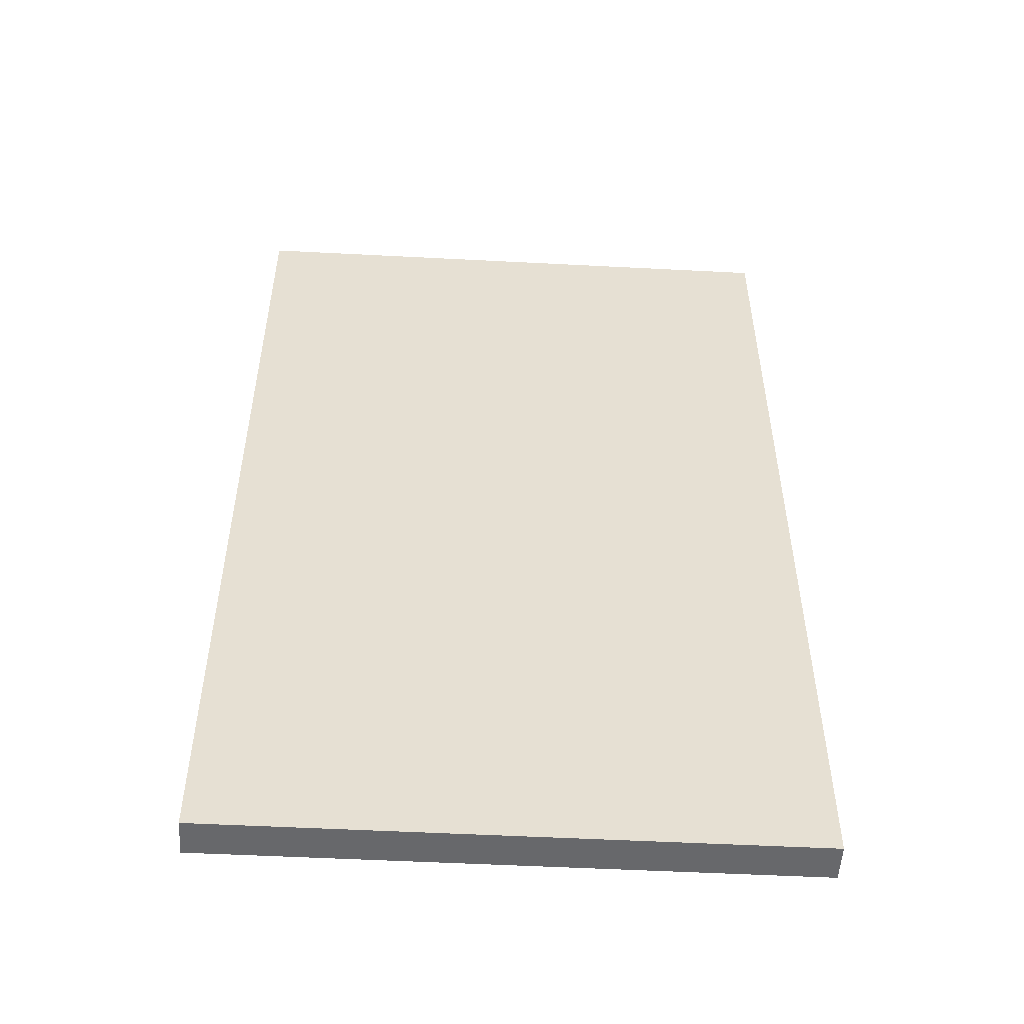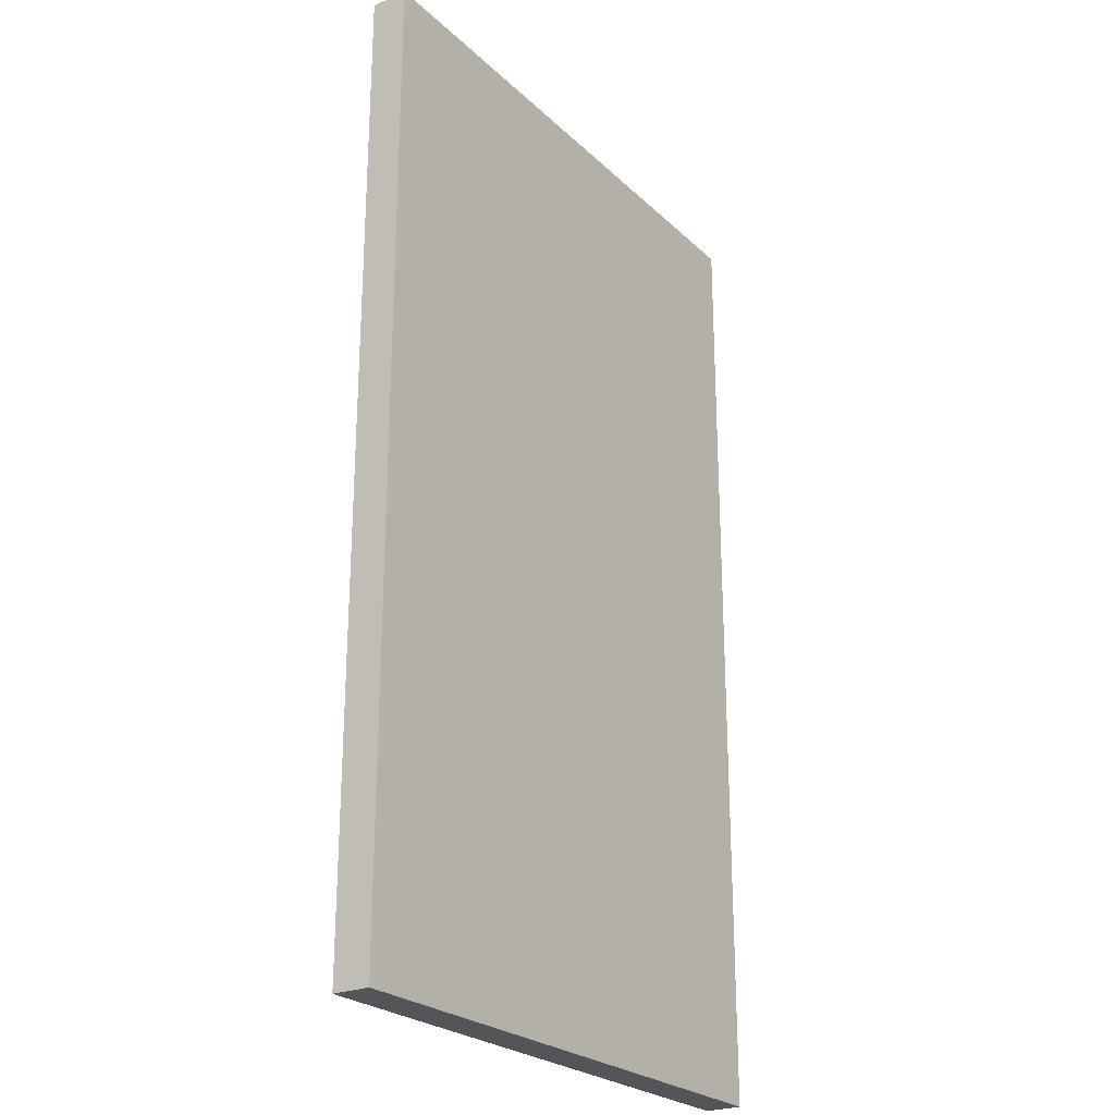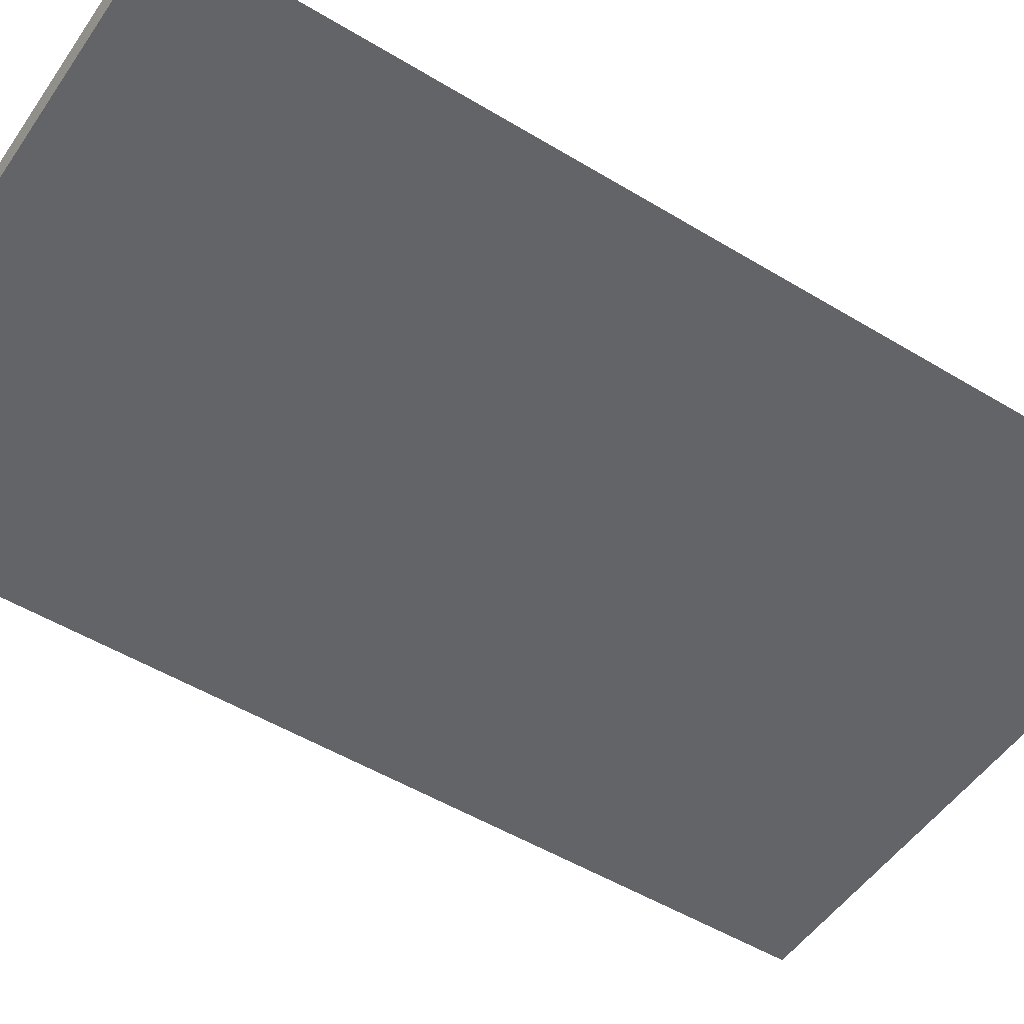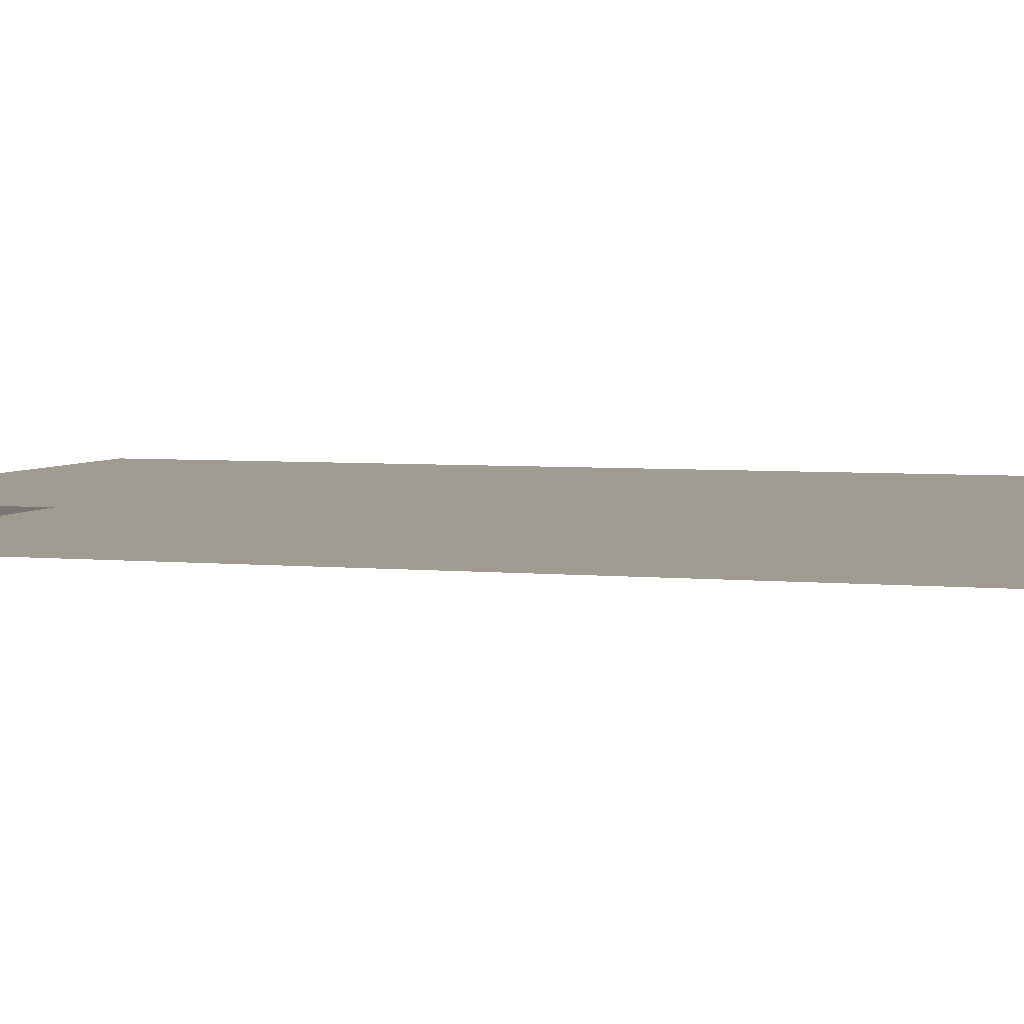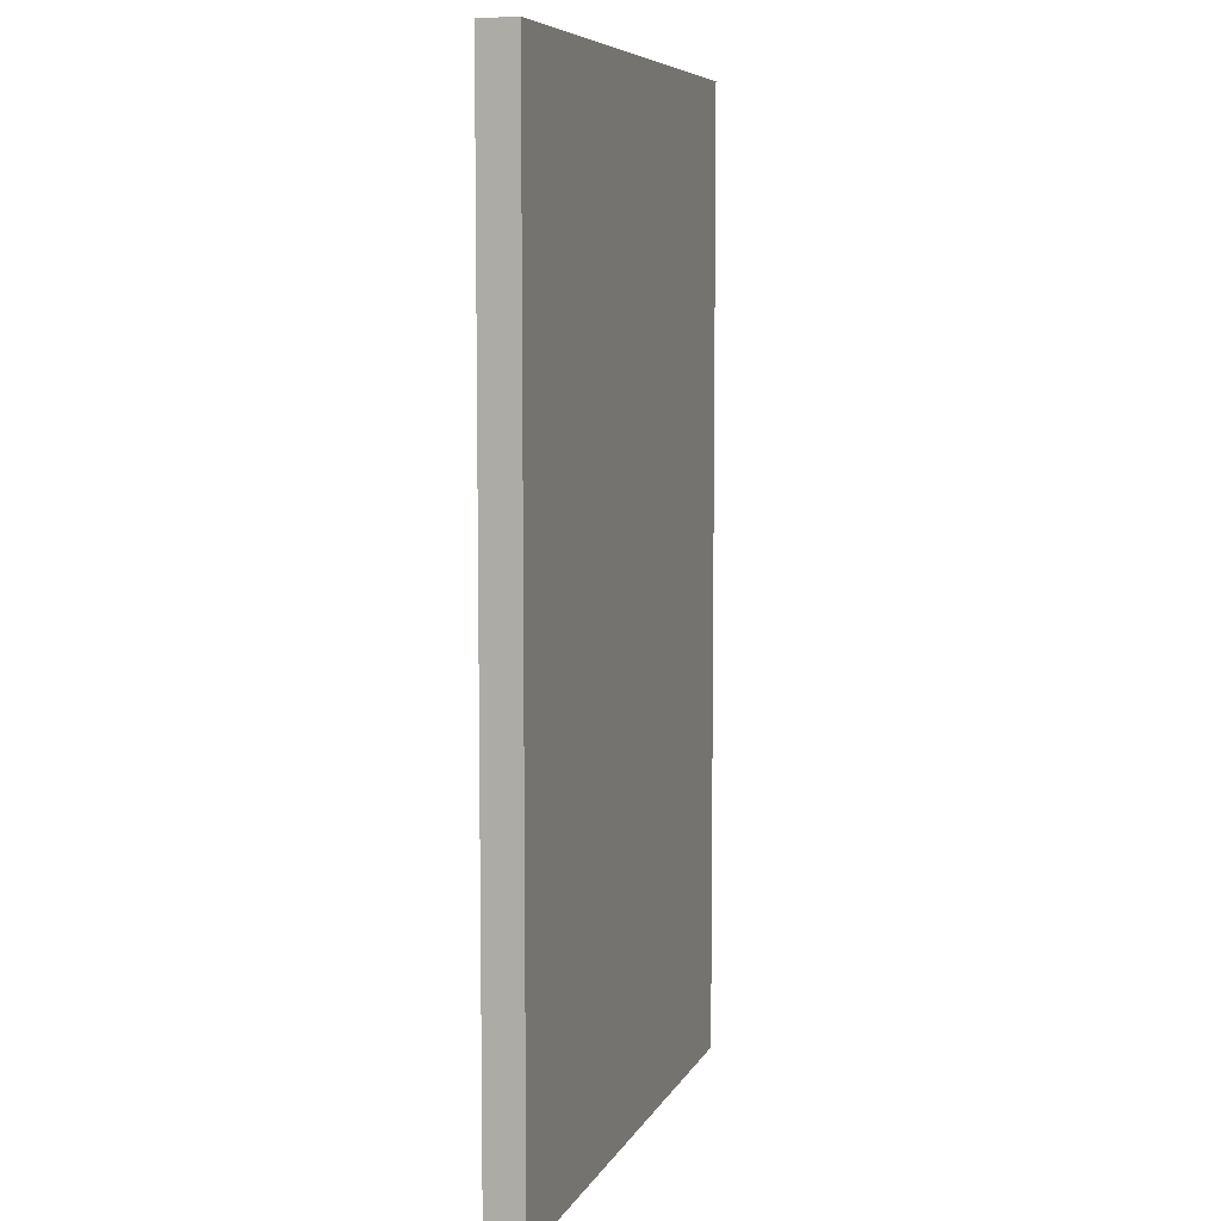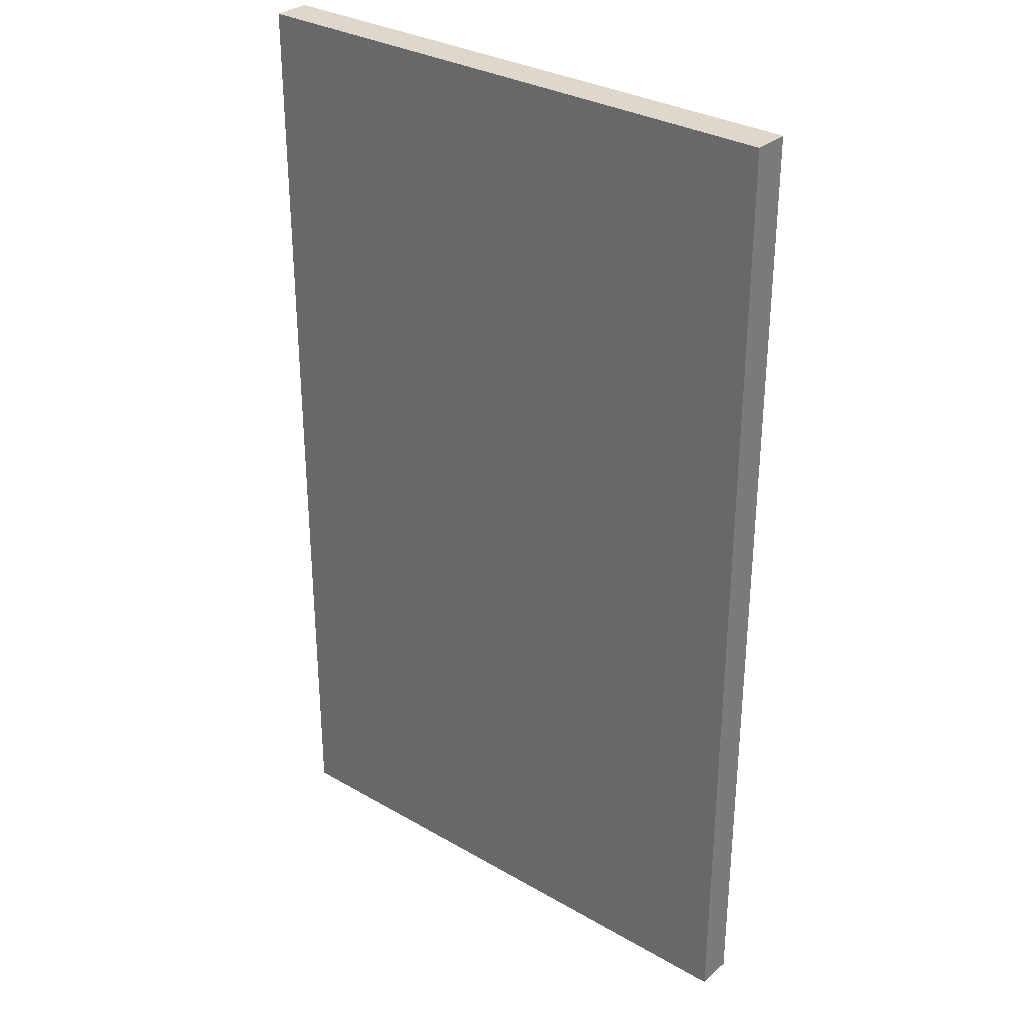
<metadata>
{"format":"obj","ext":"obj","renderer":"f3d","projection":"perspective","resolution":1024,"background":"white","views":[{"elev":-52.4,"azim":-3.2,"up":"+Y"},{"elev":-24.7,"azim":124.2,"up":"+Y"},{"elev":-51.1,"azim":-123.4,"up":"+Z"},{"elev":4.4,"azim":-72.2,"up":"+Z"},{"elev":7.2,"azim":107.1,"up":"+Y"},{"elev":31.3,"azim":39.4,"up":"+Y"}]}
</metadata>
<code>
g default
v 1.766 2.137 -11.48
v 1.766 5.097 -11.48
v 1.766 5.097 -11.6
v 1.766 2.137 -11.6
v 0 2.137 -11.48
v 0 5.097 -11.48
v 0 5.097 -11.6
v 0 2.137 -11.6
g pCube4
f 1 2 3 4
f 6 2 1 5
f 7 3 2 6
f 8 4 3 7
f 5 1 4 8

</code>
